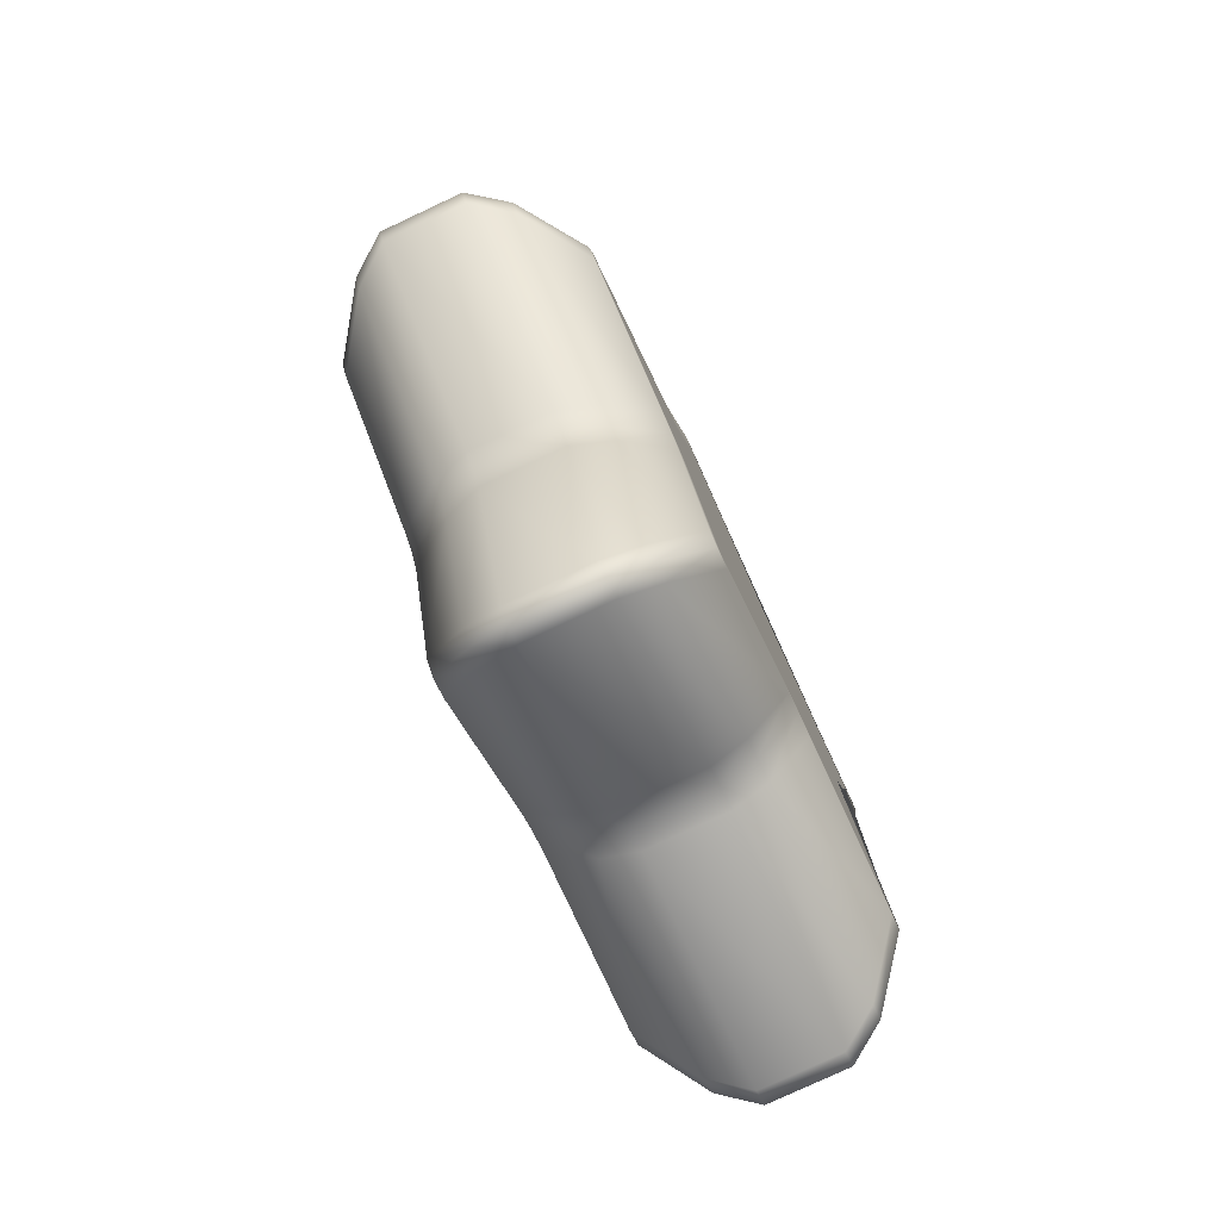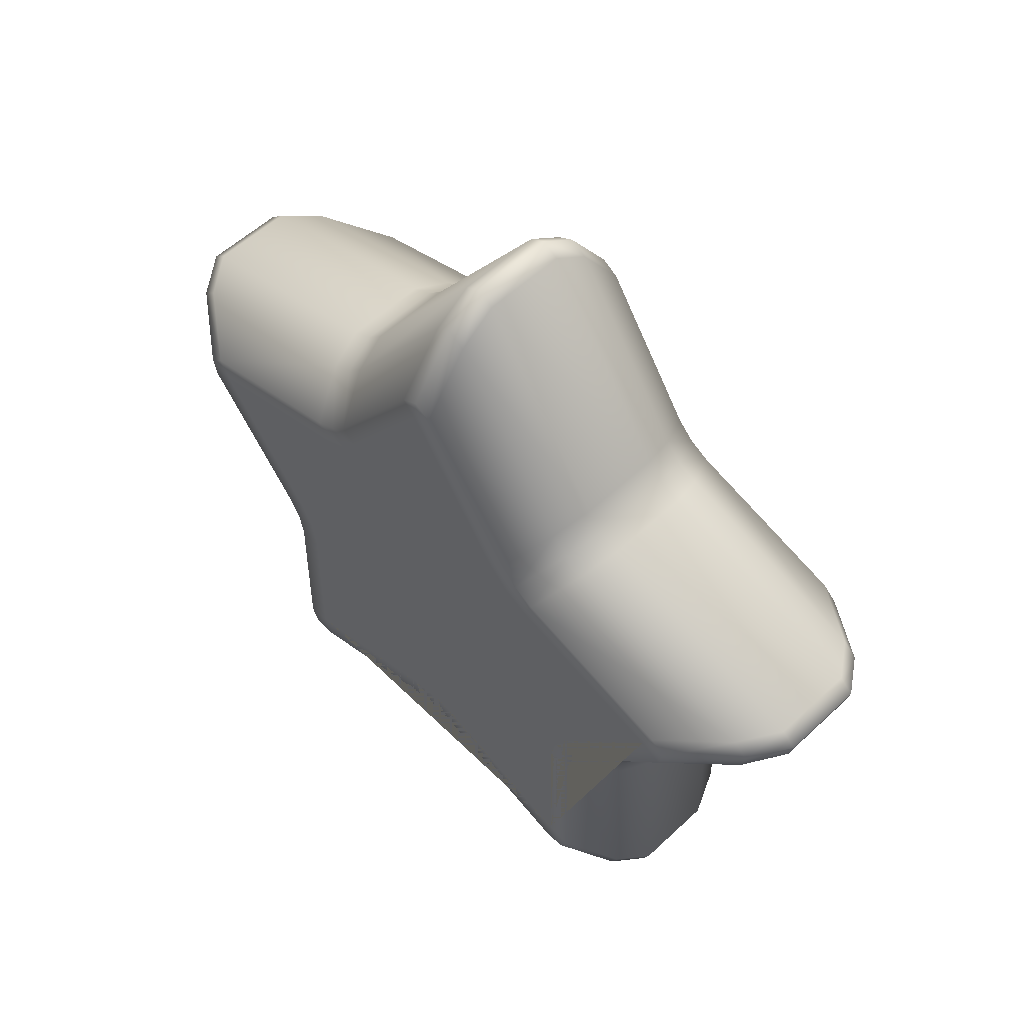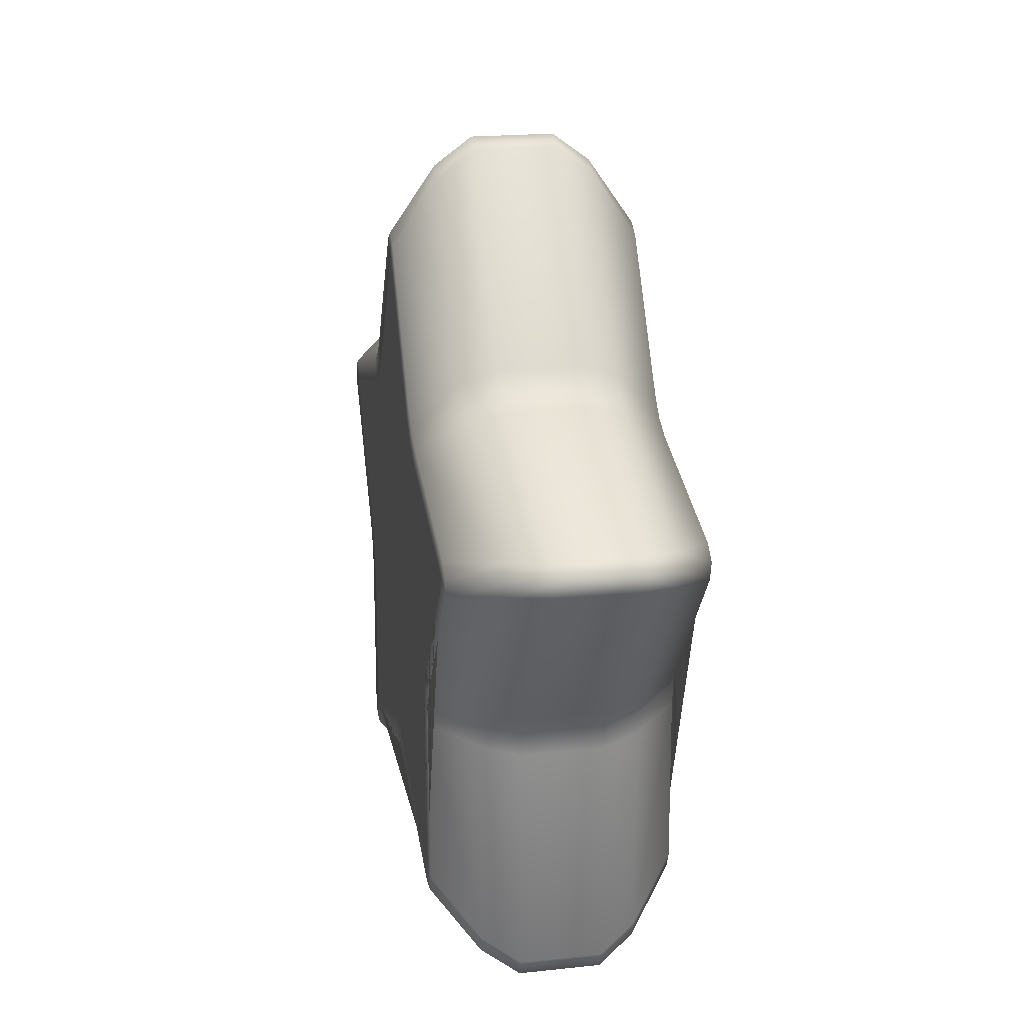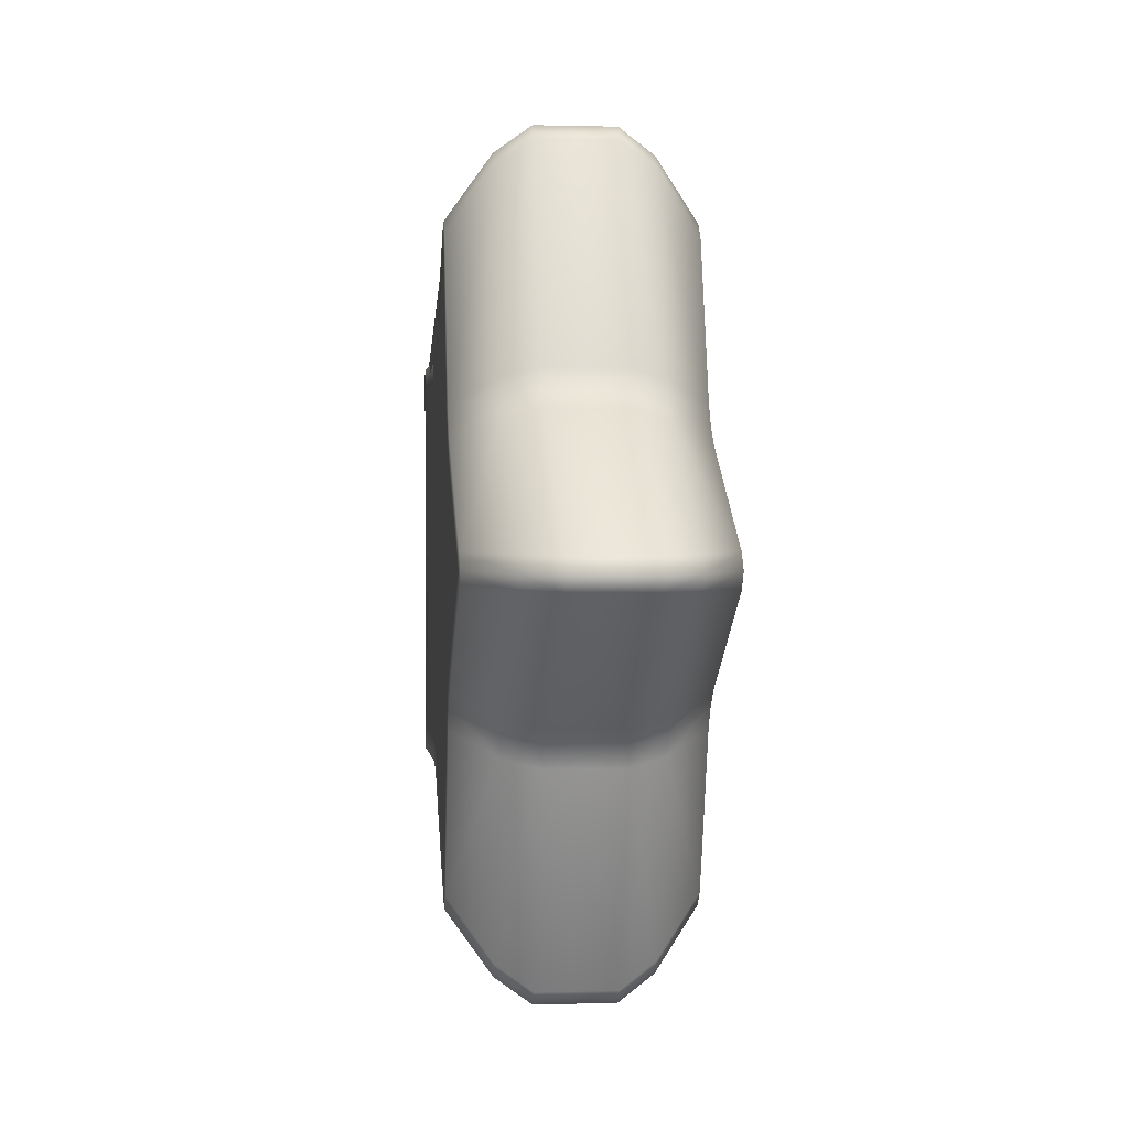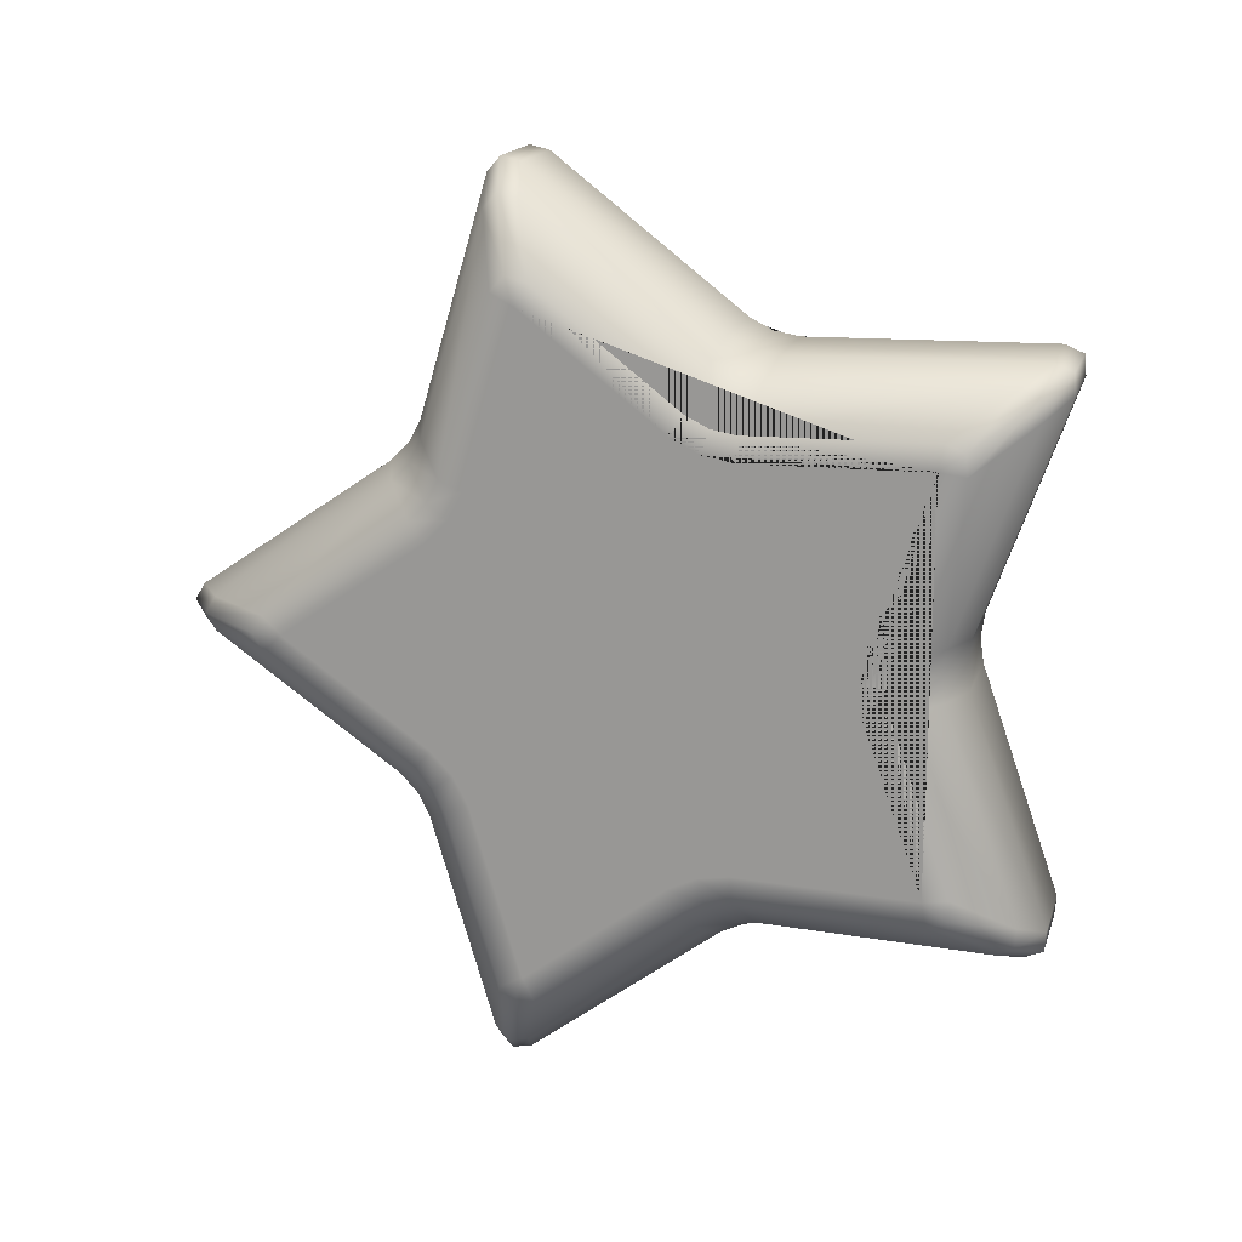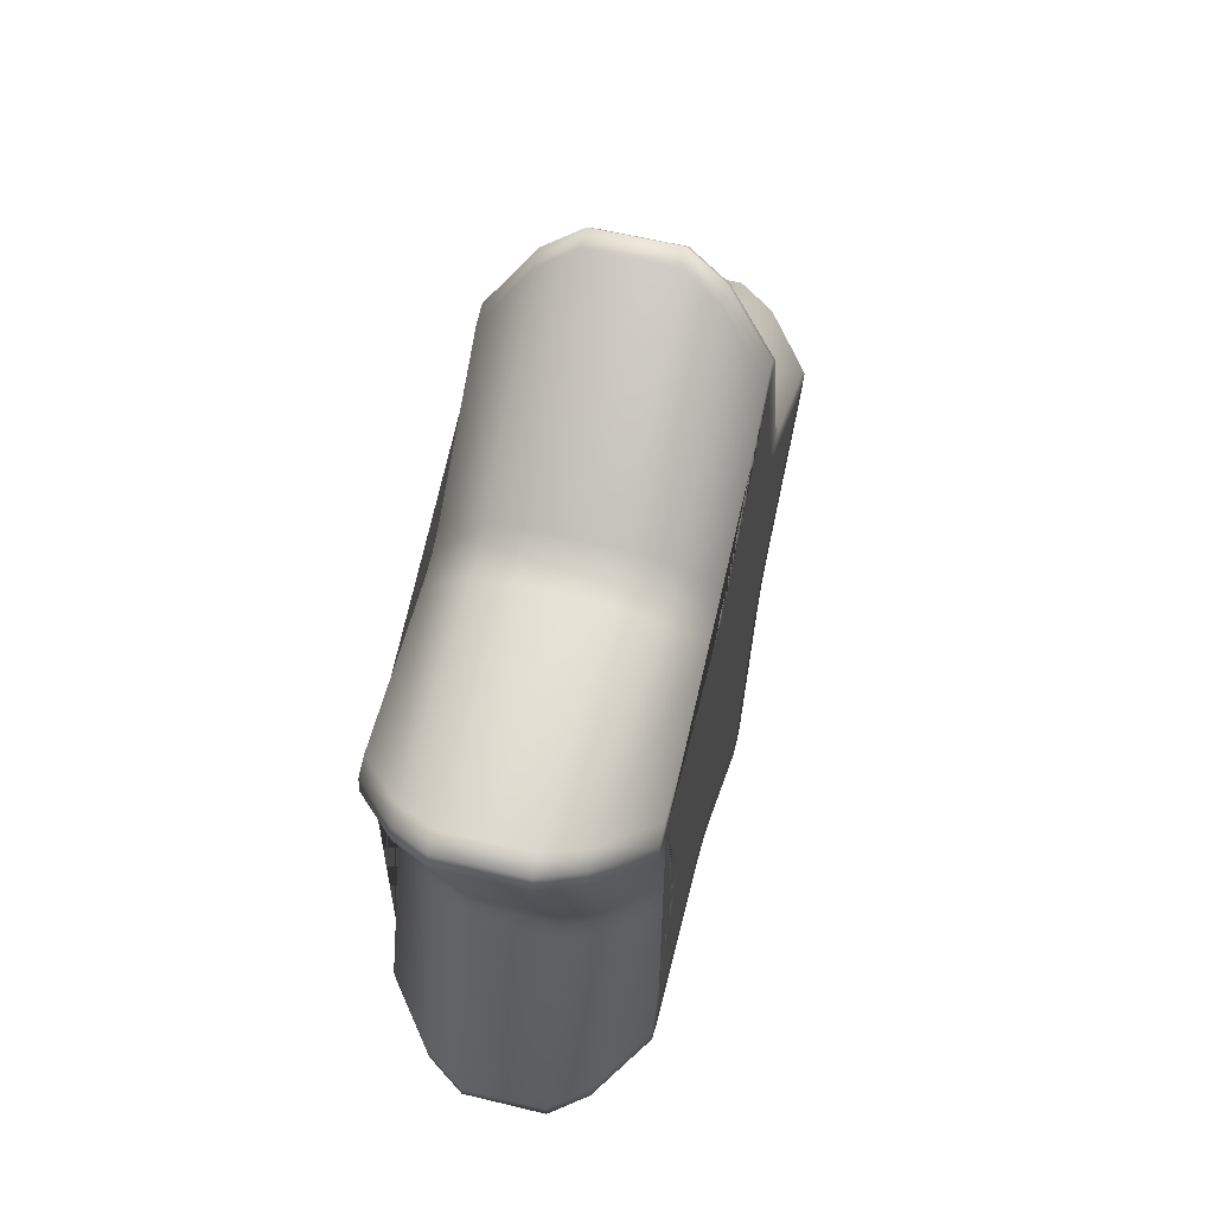
<metadata>
{"format":"obj","ext":"obj","renderer":"f3d","projection":"perspective","resolution":1024,"background":"white","views":[{"elev":-79.3,"azim":-155.0,"up":"+Z"},{"elev":56.2,"azim":-44.3,"up":"+Y"},{"elev":20.9,"azim":-10.7,"up":"+Y"},{"elev":1.2,"azim":173.8,"up":"+Z"},{"elev":17.4,"azim":-74.3,"up":"+Z"},{"elev":58.8,"azim":14.0,"up":"+Z"}]}
</metadata>
<code>
o Star_Circle
v 0.1807 -1.579 1.058
v 0.1807 -1.494 1.175
v 0.1807 -1.572 1.142
v 0.5439 -1.144 0.8292
v 0.5439 -1.142 0.8315
v 0.5439 -1.144 0.8308
v 0.3437 -1.482 0.9865
v 0.3437 -1.396 1.105
v 0.3437 -1.475 1.072
v 0.5439 -0.8978 -0.1307
v 0.5439 -0.8978 0.1307
v 0.5439 -0.8787 0
v 0.1807 -1.244 -0.1053
v 0.1807 -1.244 0.1053
v 0.1807 -1.228 0
v 0.3437 -1.172 -0.1055
v 0.3437 -1.172 0.1055
v 0.3437 -1.157 0
v 0.1807 -0.4845 1.15
v 0.1807 -0.2842 1.215
v 0.1807 -0.3796 1.168
v 0.5439 -0.4017 0.8135
v 0.5439 -0.1531 0.8942
v 0.5439 -0.2715 0.8357
v 0.3437 -0.4626 1.082
v 0.3437 -0.2619 1.147
v 0.3437 -0.3575 1.1
v 0.1807 0.5183 1.829
v 0.1807 0.6556 1.784
v 0.1807 0.6004 1.848
v 0.5439 0.4352 1.344
v 0.5439 0.4379 1.343
v 0.5439 0.4368 1.344
v 0.3437 0.4801 1.715
v 0.3437 0.6194 1.669
v 0.3437 0.5634 1.734
v 0.1807 0.9443 0.8163
v 0.1807 1.068 0.6458
v 0.1807 0.9938 0.722
v 0.5439 0.6495 0.6335
v 0.5439 0.8032 0.422
v 0.5439 0.7109 0.5165
v 0.3437 0.8863 0.7744
v 0.3437 1.01 0.6037
v 0.3437 0.9359 0.68
v 0.1807 1.9 0.07217
v 0.1807 1.9 -0.07217
v 0.1807 1.943 -0
v 0.5439 1.413 0.001426
v 0.5439 1.413 -0.001427
v 0.5439 1.413 -0
v 0.3437 1.779 0.07323
v 0.3437 1.779 -0.07323
v 0.3437 1.823 -0
v 0.1807 1.068 -0.6458
v 0.1807 0.9443 -0.8163
v 0.1807 0.9938 -0.722
v 0.5439 0.8032 -0.422
v 0.5439 0.6495 -0.6335
v 0.5439 0.7109 -0.5165
v 0.3437 1.01 -0.6037
v 0.3437 0.8863 -0.7744
v 0.3437 0.9359 -0.68
v 0.1807 0.6556 -1.784
v 0.1807 0.5183 -1.829
v 0.1807 0.6004 -1.848
v 0.5439 0.4379 -1.343
v 0.5439 0.4352 -1.344
v 0.5439 0.4368 -1.344
v 0.3437 0.6194 -1.669
v 0.3437 0.4801 -1.715
v 0.3437 0.5634 -1.734
v 0.1807 -0.2842 -1.215
v 0.1807 -0.4845 -1.15
v 0.1807 -0.3796 -1.168
v 0.5439 -0.1531 -0.8942
v 0.5439 -0.4017 -0.8135
v 0.5439 -0.2715 -0.8357
v 0.3437 -0.2619 -1.147
v 0.3437 -0.4626 -1.082
v 0.3437 -0.3575 -1.1
v 0.1807 -1.494 -1.175
v 0.1807 -1.579 -1.058
v 0.1807 -1.572 -1.142
v 0.5439 -1.142 -0.8315
v 0.5439 -1.144 -0.8292
v 0.5439 -1.144 -0.8308
v 0.3437 -1.396 -1.105
v 0.3437 -1.482 -0.9865
v 0.3437 -1.475 -1.072
v 0.5439 -1.162 0.9362
v 0.5439 -1.242 0.9023
v 0.5439 -1.249 0.8158
v 0.5439 -0.9841 0
v 0.5439 -0.9995 -0.1056
v 0.5439 -0.9995 0.1056
v 0.5439 -0.2084 0.9832
v 0.5439 -0.3041 0.9359
v 0.5439 -0.4093 0.9179
v 0.5439 0.5313 1.394
v 0.5439 0.4744 1.46
v 0.5439 0.3898 1.44
v 0.5439 0.8707 0.502
v 0.5439 0.7961 0.5784
v 0.5439 0.7465 0.673
v 0.5439 1.49 -0.07441
v 0.5439 1.535 -0
v 0.5439 1.49 0.07441
v 0.5439 0.7465 -0.673
v 0.5439 0.7961 -0.5784
v 0.5439 0.8707 -0.502
v 0.5439 0.3898 -1.44
v 0.5439 0.4744 -1.46
v 0.5439 0.5313 -1.394
v 0.5439 -0.4093 -0.9179
v 0.5439 -0.3041 -0.9359
v 0.5439 -0.2084 -0.9832
v 0.5439 -1.249 -0.8158
v 0.5439 -1.242 -0.9023
v 0.5439 -1.162 -0.9362
v -0.1807 -1.579 1.058
v -0.1807 -1.494 1.175
v -0.1807 -1.572 1.142
v -0.5439 -1.144 0.8292
v -0.5439 -1.142 0.8315
v -0.5439 -1.144 0.8308
v -0.3437 -1.482 0.9865
v -0.3437 -1.396 1.105
v -0.3437 -1.475 1.072
v -0.5439 -0.8978 -0.1307
v -0.5439 -0.8978 0.1307
v -0.5439 -0.8787 0
v -0.1807 -1.244 -0.1053
v -0.1807 -1.244 0.1053
v -0.1807 -1.228 0
v -0.3437 -1.172 -0.1055
v -0.3437 -1.172 0.1055
v -0.3437 -1.157 0
v -0.1807 -0.4845 1.15
v -0.1807 -0.2842 1.215
v -0.1807 -0.3796 1.168
v -0.5439 -0.4017 0.8135
v -0.5439 -0.1531 0.8942
v -0.5439 -0.2715 0.8357
v -0.3437 -0.4626 1.082
v -0.3437 -0.2619 1.147
v -0.3437 -0.3575 1.1
v -0.1807 0.5183 1.829
v -0.1807 0.6556 1.784
v -0.1807 0.6004 1.848
v -0.5439 0.4352 1.344
v -0.5439 0.4379 1.343
v -0.5439 0.4368 1.344
v -0.3437 0.4801 1.715
v -0.3437 0.6194 1.669
v -0.3437 0.5634 1.734
v -0.1807 0.9443 0.8163
v -0.1807 1.068 0.6458
v -0.1807 0.9938 0.722
v -0.5439 0.6495 0.6335
v -0.5439 0.8032 0.422
v -0.5439 0.7109 0.5165
v -0.3437 0.8863 0.7744
v -0.3437 1.01 0.6037
v -0.3437 0.9359 0.68
v -0.1807 1.9 0.07217
v -0.1807 1.9 -0.07217
v -0.1807 1.943 -0
v -0.5439 1.413 0.001426
v -0.5439 1.413 -0.001427
v -0.5439 1.413 -0
v -0.3437 1.779 0.07323
v -0.3437 1.779 -0.07323
v -0.3437 1.823 -0
v -0.1807 1.068 -0.6458
v -0.1807 0.9443 -0.8163
v -0.1807 0.9938 -0.722
v -0.5439 0.8032 -0.422
v -0.5439 0.6495 -0.6335
v -0.5439 0.7109 -0.5165
v -0.3437 1.01 -0.6037
v -0.3437 0.8863 -0.7744
v -0.3437 0.9359 -0.68
v -0.1807 0.6556 -1.784
v -0.1807 0.5183 -1.829
v -0.1807 0.6004 -1.848
v -0.5439 0.4379 -1.343
v -0.5439 0.4352 -1.344
v -0.5439 0.4368 -1.344
v -0.3437 0.6194 -1.669
v -0.3437 0.4801 -1.715
v -0.3437 0.5634 -1.734
v -0.1807 -0.2842 -1.215
v -0.1807 -0.4845 -1.15
v -0.1807 -0.3796 -1.168
v -0.5439 -0.1531 -0.8942
v -0.5439 -0.4017 -0.8135
v -0.5439 -0.2715 -0.8357
v -0.3437 -0.2619 -1.147
v -0.3437 -0.4626 -1.082
v -0.3437 -0.3575 -1.1
v -0.1807 -1.494 -1.175
v -0.1807 -1.579 -1.058
v -0.1807 -1.572 -1.142
v -0.5439 -1.142 -0.8315
v -0.5439 -1.144 -0.8292
v -0.5439 -1.144 -0.8308
v -0.3437 -1.396 -1.105
v -0.3437 -1.482 -0.9865
v -0.3437 -1.475 -1.072
v -0.5439 -1.162 0.9362
v -0.5439 -1.242 0.9023
v -0.5439 -1.249 0.8158
v -0.5439 -0.9841 0
v -0.5439 -0.9995 -0.1056
v -0.5439 -0.9995 0.1056
v -0.5439 -0.2084 0.9832
v -0.5439 -0.3041 0.9359
v -0.5439 -0.4093 0.9179
v -0.5439 0.5313 1.394
v -0.5439 0.4744 1.46
v -0.5439 0.3898 1.44
v -0.5439 0.8707 0.502
v -0.5439 0.7961 0.5784
v -0.5439 0.7465 0.673
v -0.5439 1.49 -0.07441
v -0.5439 1.535 -0
v -0.5439 1.49 0.07441
v -0.5439 0.7465 -0.673
v -0.5439 0.7961 -0.5784
v -0.5439 0.8707 -0.502
v -0.5439 0.3898 -1.44
v -0.5439 0.4744 -1.46
v -0.5439 0.5313 -1.394
v -0.5439 -0.4093 -0.9179
v -0.5439 -0.3041 -0.9359
v -0.5439 -0.2084 -0.9832
v -0.5439 -1.249 -0.8158
v -0.5439 -1.242 -0.9023
v -0.5439 -1.162 -0.9362
f 185 186 66 65
f 204 202 82 84
f 149 150 30 29
f 25 19 2 8
f 122 123 3 2
f 4 11 12 10 86 87 85 77 78 76 68 69 67 59 60 58 50 51 49 41 42 40 32 33 31 23 24 22 5 6
f 99 25 8 91
f 93 7 17 96
f 7 1 14 17
f 43 37 29 35
f 102 34 26 97
f 52 46 38 44
f 105 43 35 100
f 61 55 47 53
f 108 52 44 103
f 70 64 56 62
f 111 61 53 106
f 79 73 65 71
f 114 70 62 109
f 88 82 74 80
f 117 79 71 112
f 120 88 80 115
f 16 13 83 89
f 34 28 20 26
f 95 16 89 118
f 8 9 92 91
f 9 7 93 92
f 95 94 18 16
f 94 96 17 18
f 2 3 9 8
f 3 1 7 9
f 16 18 15 13
f 18 17 14 15
f 26 27 98 97
f 27 25 99 98
f 20 21 27 26
f 21 19 25 27
f 35 36 101 100
f 36 34 102 101
f 29 30 36 35
f 30 28 34 36
f 44 45 104 103
f 45 43 105 104
f 38 39 45 44
f 39 37 43 45
f 53 54 107 106
f 54 52 108 107
f 47 48 54 53
f 48 46 52 54
f 62 63 110 109
f 63 61 111 110
f 56 57 63 62
f 57 55 61 63
f 71 72 113 112
f 72 70 114 113
f 65 66 72 71
f 66 64 70 72
f 80 81 116 115
f 81 79 117 116
f 74 75 81 80
f 75 73 79 81
f 89 90 119 118
f 90 88 120 119
f 83 84 90 89
f 84 82 88 90
f 202 194 74 82
f 194 195 75 74
f 121 134 14 1
f 134 135 15 14
f 176 177 57 56
f 186 184 64 66
f 159 157 37 39
f 150 148 28 30
f 168 166 46 48
f 175 167 47 55
f 140 141 21 20
f 6 5 91 92
f 4 6 92 93
f 10 12 94 95
f 12 11 96 94
f 24 23 97 98
f 22 24 98 99
f 33 32 100 101
f 31 33 101 102
f 42 41 103 104
f 40 42 104 105
f 51 50 106 107
f 49 51 107 108
f 60 59 109 110
f 58 60 110 111
f 69 68 112 113
f 67 69 113 114
f 78 77 115 116
f 76 78 116 117
f 87 86 118 119
f 85 87 119 120
f 5 22 99 91
f 11 4 93 96
f 23 31 102 97
f 32 40 105 100
f 41 49 108 103
f 50 58 111 106
f 59 67 114 109
f 68 76 117 112
f 77 85 120 115
f 86 10 95 118
f 193 185 65 73
f 133 203 83 13
f 157 149 29 37
f 145 128 122 139
f 139 122 2 19
f 124 126 125 142 144 143 151 153 152 160 162 161 169 171 170 178 180 179 187 189 188 196 198 197 205 207 206 130 132 131
f 219 211 128 145
f 213 216 137 127
f 127 137 134 121
f 163 155 149 157
f 222 217 146 154
f 172 164 158 166
f 225 220 155 163
f 181 173 167 175
f 228 223 164 172
f 190 182 176 184
f 231 226 173 181
f 199 191 185 193
f 234 229 182 190
f 208 200 194 202
f 237 232 191 199
f 240 235 200 208
f 136 209 203 133
f 154 146 140 148
f 215 238 209 136
f 128 211 212 129
f 129 212 213 127
f 215 136 138 214
f 214 138 137 216
f 122 128 129 123
f 123 129 127 121
f 136 133 135 138
f 138 135 134 137
f 146 217 218 147
f 147 218 219 145
f 140 146 147 141
f 141 147 145 139
f 155 220 221 156
f 156 221 222 154
f 149 155 156 150
f 150 156 154 148
f 164 223 224 165
f 165 224 225 163
f 158 164 165 159
f 159 165 163 157
f 173 226 227 174
f 174 227 228 172
f 167 173 174 168
f 168 174 172 166
f 182 229 230 183
f 183 230 231 181
f 176 182 183 177
f 177 183 181 175
f 191 232 233 192
f 192 233 234 190
f 185 191 192 186
f 186 192 190 184
f 200 235 236 201
f 201 236 237 199
f 194 200 201 195
f 195 201 199 193
f 209 238 239 210
f 210 239 240 208
f 203 209 210 204
f 204 210 208 202
f 203 204 84 83
f 195 193 73 75
f 123 121 1 3
f 135 133 13 15
f 177 175 55 57
f 184 176 56 64
f 158 159 39 38
f 148 140 20 28
f 166 158 38 46
f 167 168 48 47
f 141 139 19 21
f 126 212 211 125
f 124 213 212 126
f 130 215 214 132
f 132 214 216 131
f 144 218 217 143
f 142 219 218 144
f 153 221 220 152
f 151 222 221 153
f 162 224 223 161
f 160 225 224 162
f 171 227 226 170
f 169 228 227 171
f 180 230 229 179
f 178 231 230 180
f 189 233 232 188
f 187 234 233 189
f 198 236 235 197
f 196 237 236 198
f 207 239 238 206
f 205 240 239 207
f 125 211 219 142
f 131 216 213 124
f 143 217 222 151
f 152 220 225 160
f 161 223 228 169
f 170 226 231 178
f 179 229 234 187
f 188 232 237 196
f 197 235 240 205
f 206 238 215 130

</code>
